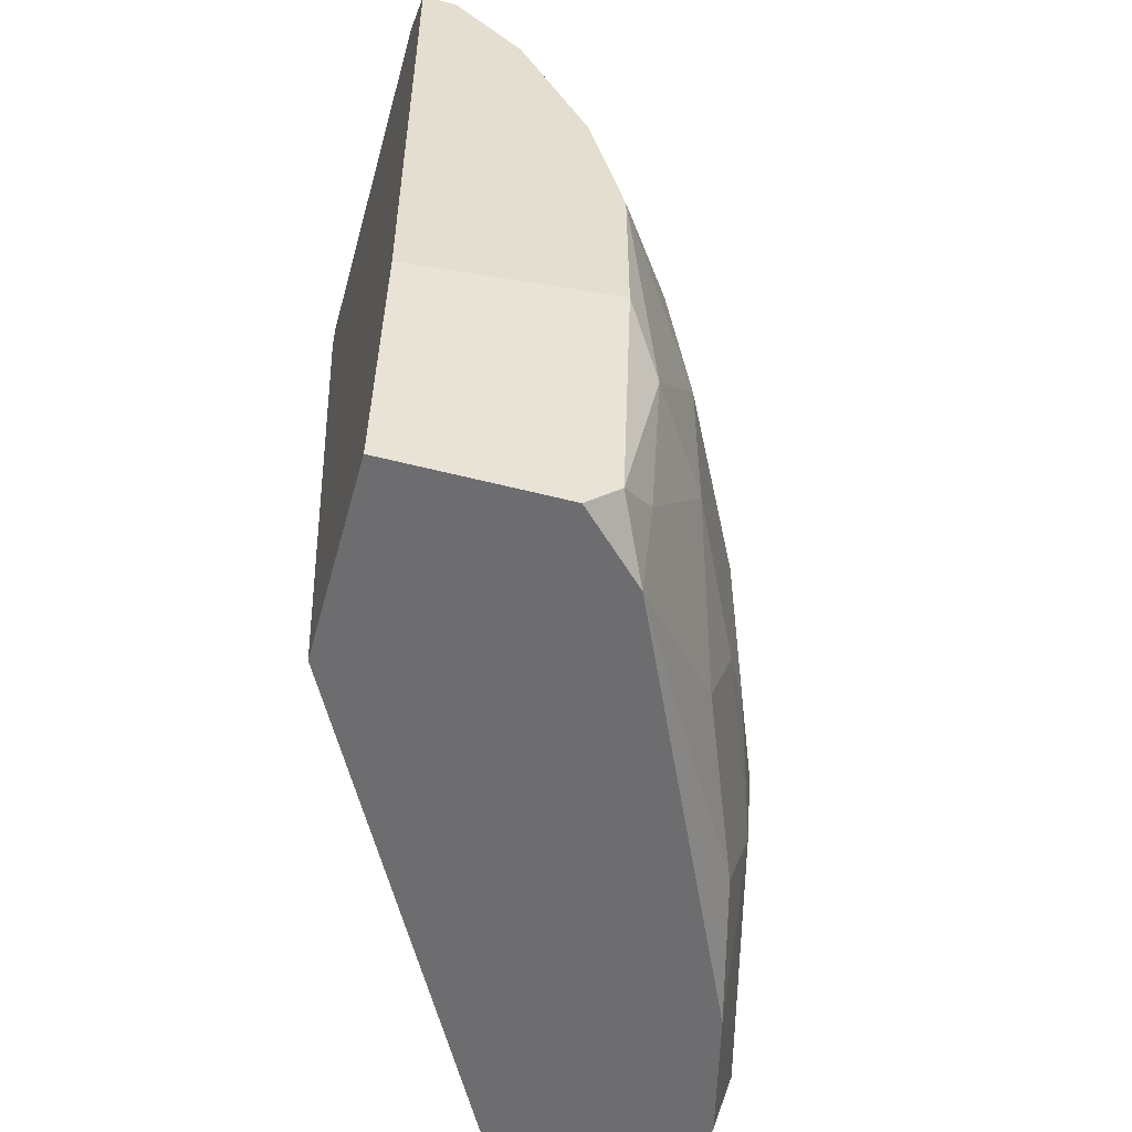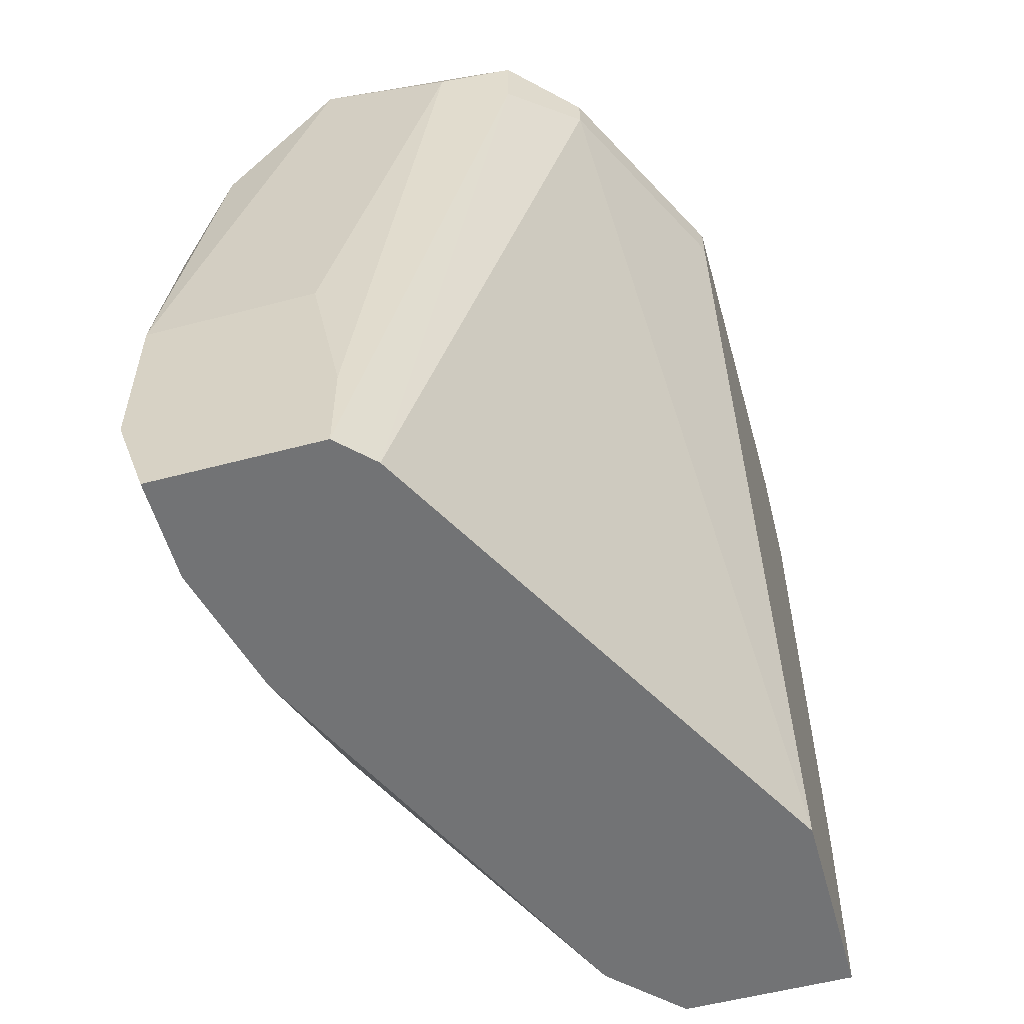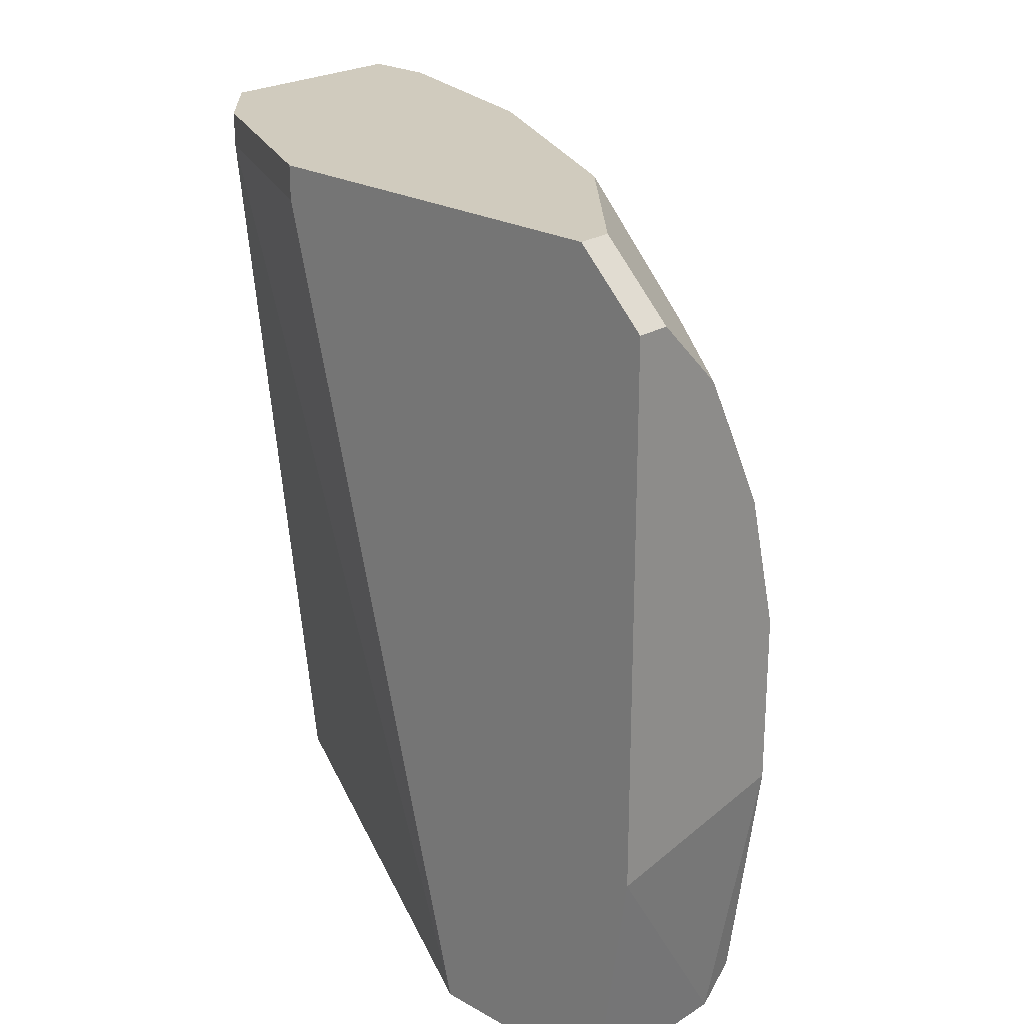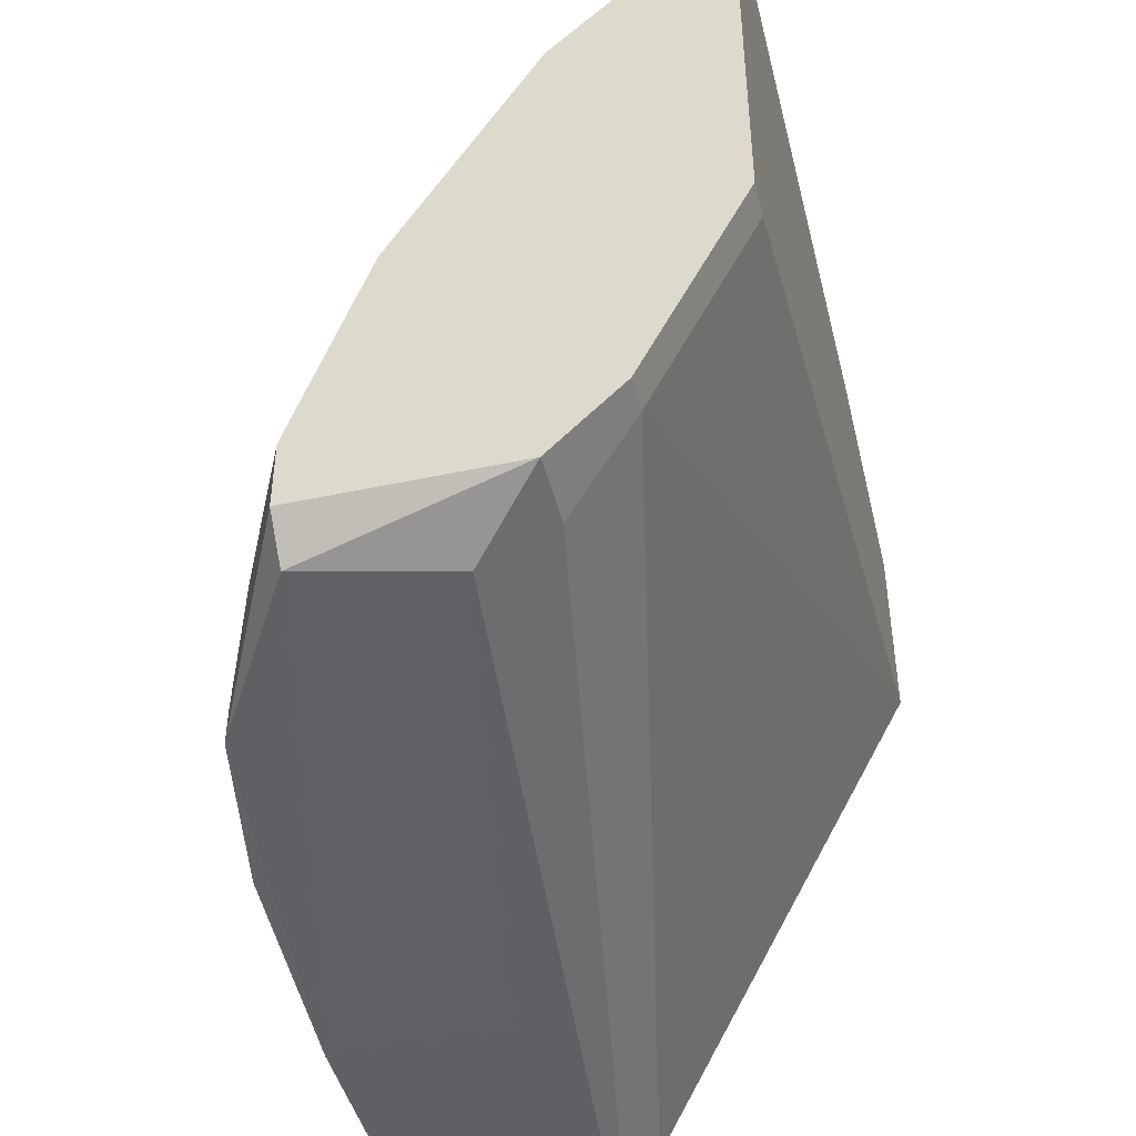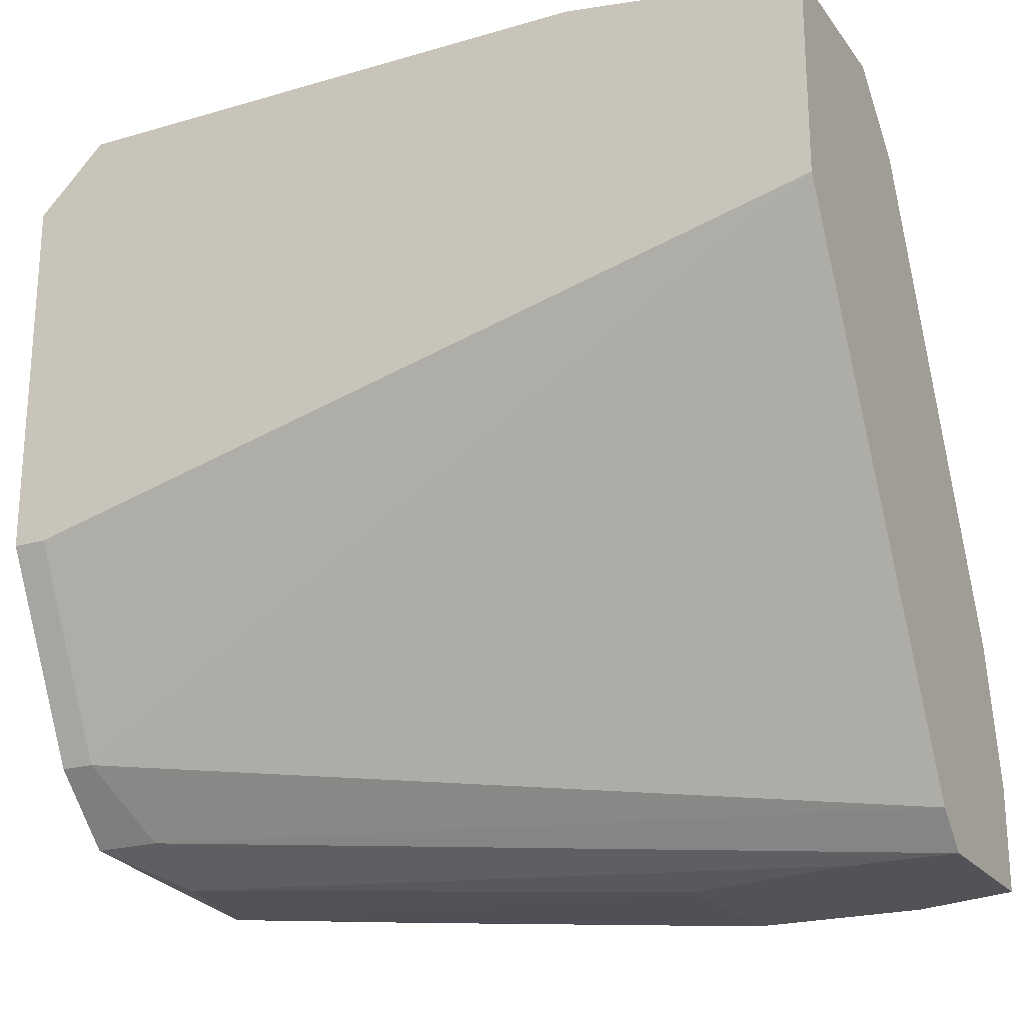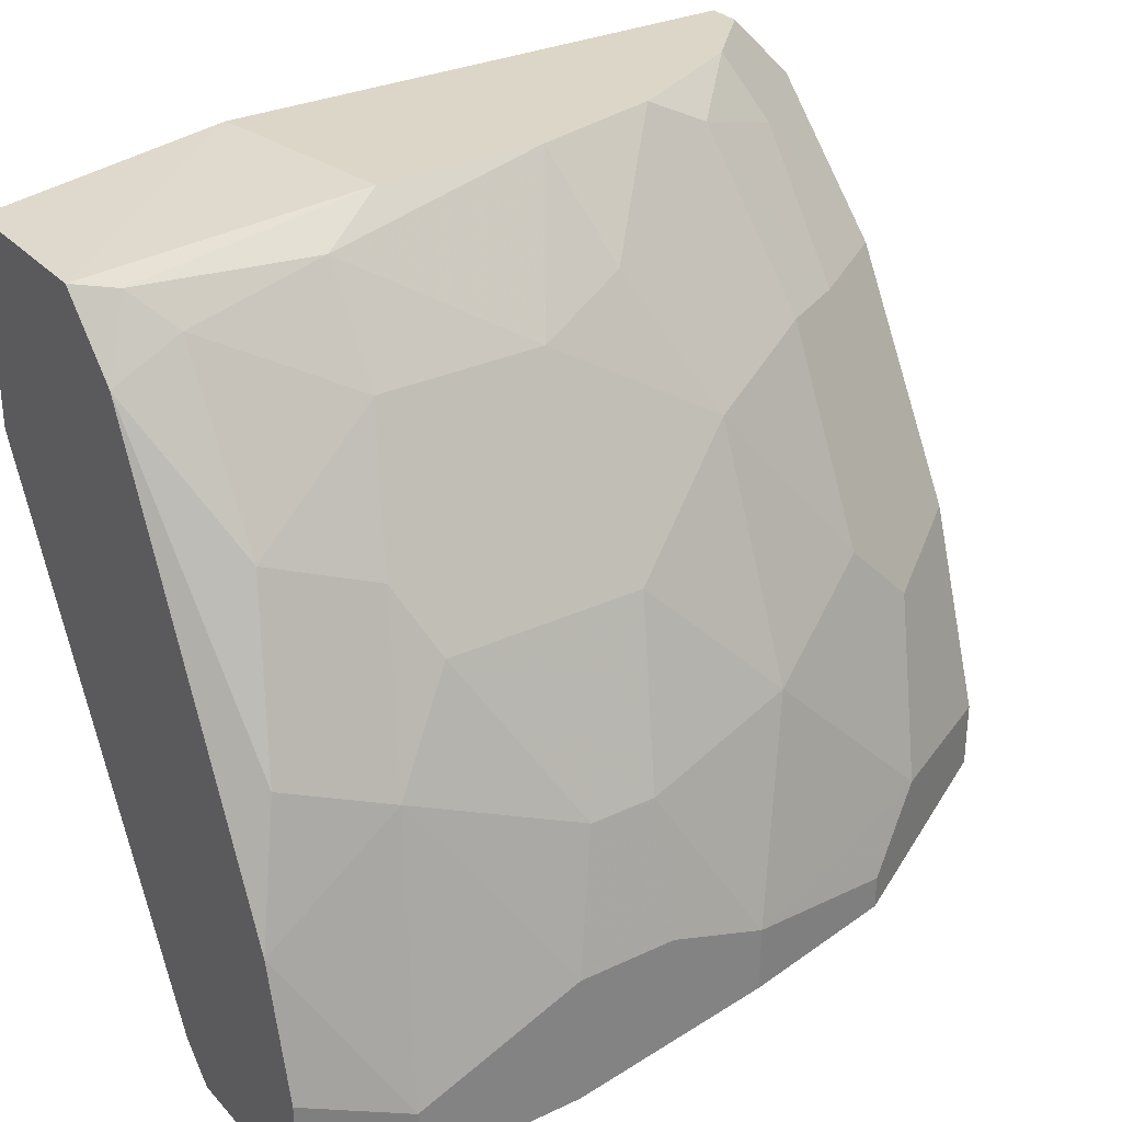
<metadata>
{"format":"obj","ext":"obj","renderer":"f3d","projection":"perspective","resolution":1024,"background":"white","views":[{"elev":-54.1,"azim":164.7,"up":"+Z"},{"elev":-55.8,"azim":15.5,"up":"+Z"},{"elev":23.3,"azim":133.5,"up":"+Z"},{"elev":-45.2,"azim":13.9,"up":"+Y"},{"elev":-22.1,"azim":116.9,"up":"+Y"},{"elev":30.2,"azim":-124.3,"up":"+Y"}]}
</metadata>
<code>
v -0.02502 0.01111 -0.000191
v -0.02502 0.01111 0.005575
v -0.02502 0.009949 -0.008274
v -0.02964 0.003024 -0.007119
v -0.02964 0.003024 0.009038
v -0.02964 -0.01544 -0.000191
v -0.03195 -0.000437 0.004425
v -0.03195 -0.000437 -0.002502
v -0.03195 -0.002745 -0.008274
v -0.02618 0.004178 0.01597
v -0.02618 0.007642 -0.00943
v -0.02618 0.009949 -0.002502
v -0.02618 -0.01429 0.01712
v -0.02618 0.008796 -0.007119
v -0.01925 0.01111 0.01712
v -0.01925 0.008796 0.01943
v -0.0331 -0.00736 -0.00943
v -0.0331 -0.005052 0.009038
v -0.0331 -0.01082 0.01481
v -0.0331 -0.003899 -0.004811
v -0.03425 -0.01198 -0.00943
v -0.03425 -0.01313 0.0125
v -0.03425 -0.006206 0.003272
v -0.03425 -0.006206 0.000961
v -0.03425 -0.01429 0.0125
v -0.03425 -0.01544 -0.00943
v -0.02733 0.004178 0.01366
v -0.02733 0.007642 0.006727
v -0.02733 -0.01429 -0.00943
v -0.01809 0.003024 -0.00943
v -0.01809 0.01111 -0.001347
v -0.01809 0.01111 0.01712
v -0.01809 0.009949 -0.00943
v -0.01809 0.008796 0.01943
v -0.01809 -0.003899 0.01828
v -0.01809 -0.003899 0.01943
v -0.02156 0.01111 0.01481
v -0.02156 -0.01082 0.01828
v -0.02156 -0.01082 0.01943
v -0.02387 0.004178 0.01943
v -0.02387 0.01111 0.01019
v -0.02387 -0.01313 0.01943
v -0.02387 -0.01313 0.01712
v -0.02387 0.009949 -0.00943
v -0.02387 0.009949 0.0125
v -0.02848 0.006488 0.003272
v -0.02848 0.006488 -0.002502
v -0.02848 -0.003899 0.01943
v -0.02848 -0.01544 -0.00943
v -0.02848 -0.01544 -0.005966
v -0.03079 -0.01313 0.01943
v -0.03079 0.00187 -0.003655
v -0.03079 -0.005052 0.01597
v -0.03079 -0.002745 0.01366
v -0.03079 -0.01082 0.01943
v -0.03079 -0.01429 0.01828
v -0.02271 0.008796 0.01597
v -0.03541 -0.01198 0.006727
v -0.03541 -0.01313 -0.005966
v -0.03541 -0.01082 0.003272
v -0.03541 -0.01082 -0.000191
v -0.03541 -0.01429 0.006727
v -0.03541 -0.01544 -0.000191
v -0.03541 -0.01544 -0.005966
f 38 36 39
f 26 21 30
f 26 30 29
f 30 32 35
f 30 21 33
f 32 30 33
f 33 21 11
f 35 32 34
f 48 42 34
f 29 30 38
f 30 35 38
f 26 50 63
f 5 7 18
f 32 33 31
f 41 32 31
f 42 48 55
f 42 56 13
f 50 42 13
f 41 31 2
f 21 26 59
f 63 60 59
f 48 34 40
f 55 48 53
f 34 42 36
f 35 34 36
f 38 35 36
f 7 5 46
f 47 7 46
f 12 47 46
f 2 12 46
f 3 12 1
f 2 31 1
f 12 2 1
f 60 63 62
f 56 63 6
f 63 50 6
f 13 56 6
f 50 13 6
f 32 41 15
f 34 32 15
f 26 29 49
f 50 26 49
f 42 50 49
f 63 56 25
f 22 62 25
f 62 63 25
f 53 18 19
f 55 53 19
f 22 25 19
f 62 22 58
f 60 62 58
f 22 19 58
f 19 18 58
f 11 9 4
f 9 20 4
f 52 47 4
f 20 52 4
f 33 11 44
f 31 33 44
f 11 3 44
f 1 31 44
f 3 1 44
f 56 42 51
f 42 55 51
f 25 56 51
f 55 19 51
f 19 25 51
f 11 21 17
f 21 59 17
f 59 20 17
f 9 11 17
f 20 9 17
f 18 7 23
f 7 24 23
f 24 60 23
f 60 58 23
f 58 18 23
f 5 18 54
f 27 5 54
f 18 53 54
f 5 41 28
f 41 2 28
f 46 5 28
f 2 46 28
f 40 57 10
f 48 40 10
f 53 48 10
f 27 54 10
f 54 53 10
f 26 63 64
f 59 26 64
f 63 59 64
f 7 47 8
f 24 7 8
f 20 24 8
f 47 52 8
f 52 20 8
f 41 5 45
f 5 27 45
f 10 57 45
f 27 10 45
f 29 38 43
f 38 42 43
f 49 29 43
f 42 49 43
f 57 40 37
f 15 41 37
f 41 45 37
f 45 57 37
f 40 34 16
f 34 15 16
f 37 40 16
f 15 37 16
f 20 59 61
f 59 60 61
f 24 20 61
f 60 24 61
f 3 11 14
f 12 3 14
f 47 12 14
f 11 4 14
f 4 47 14
f 42 38 39
f 36 42 39

</code>
